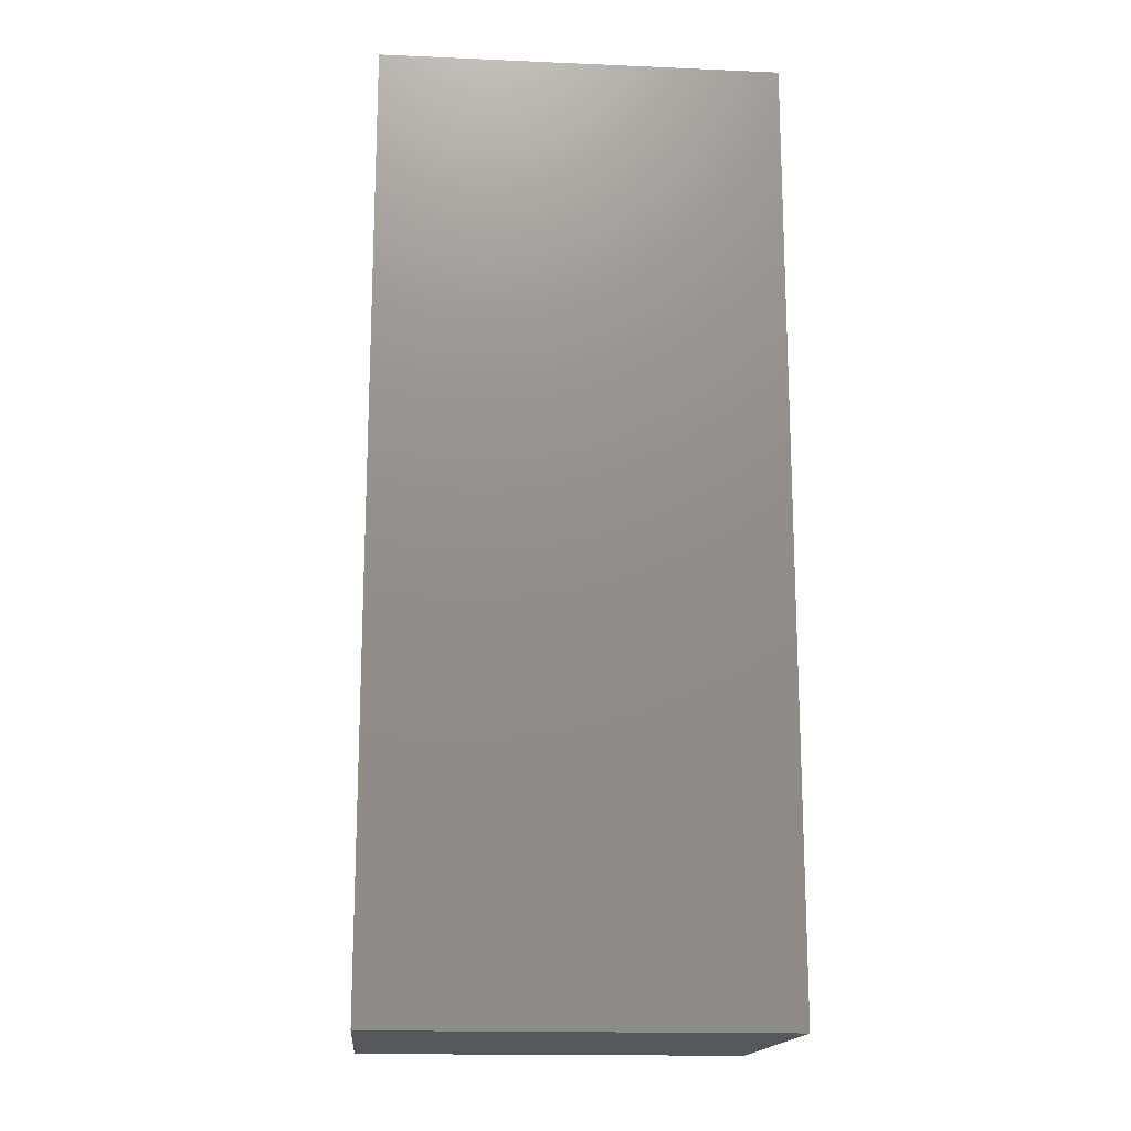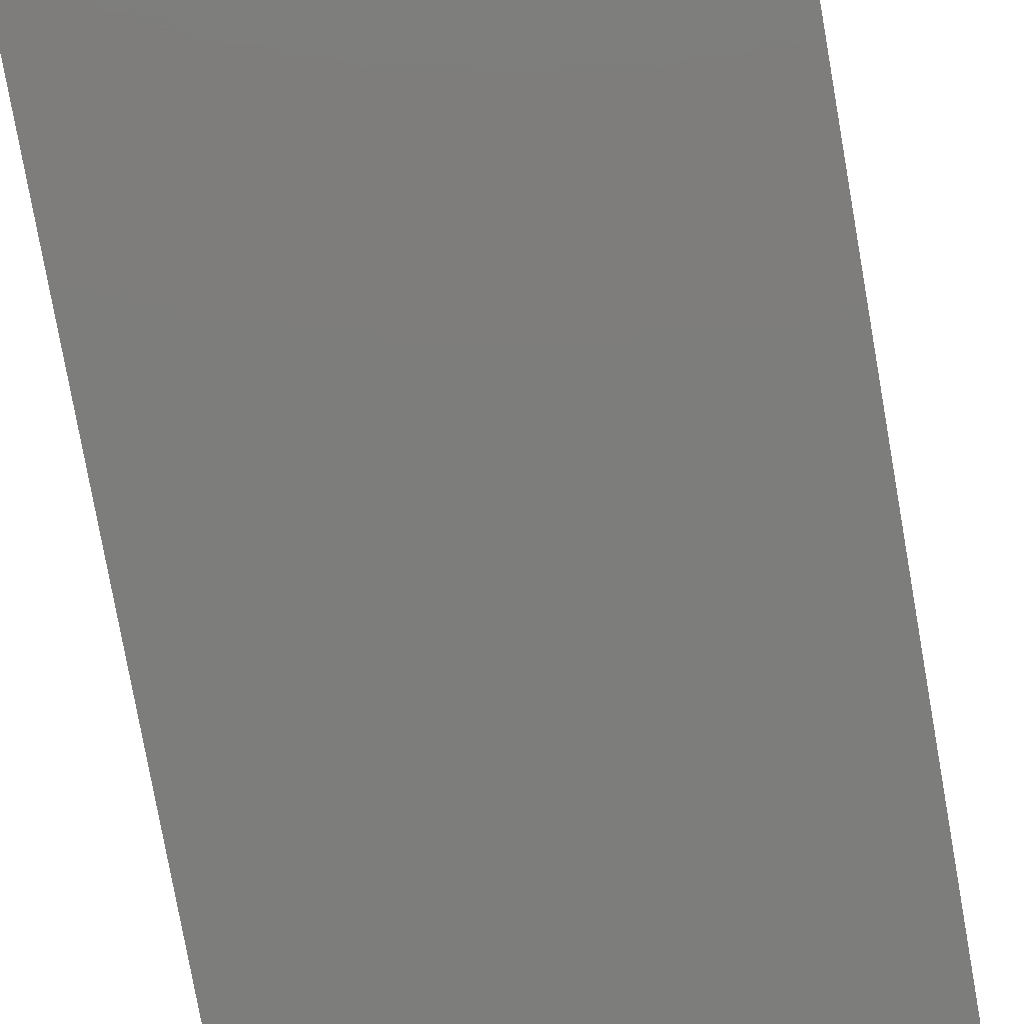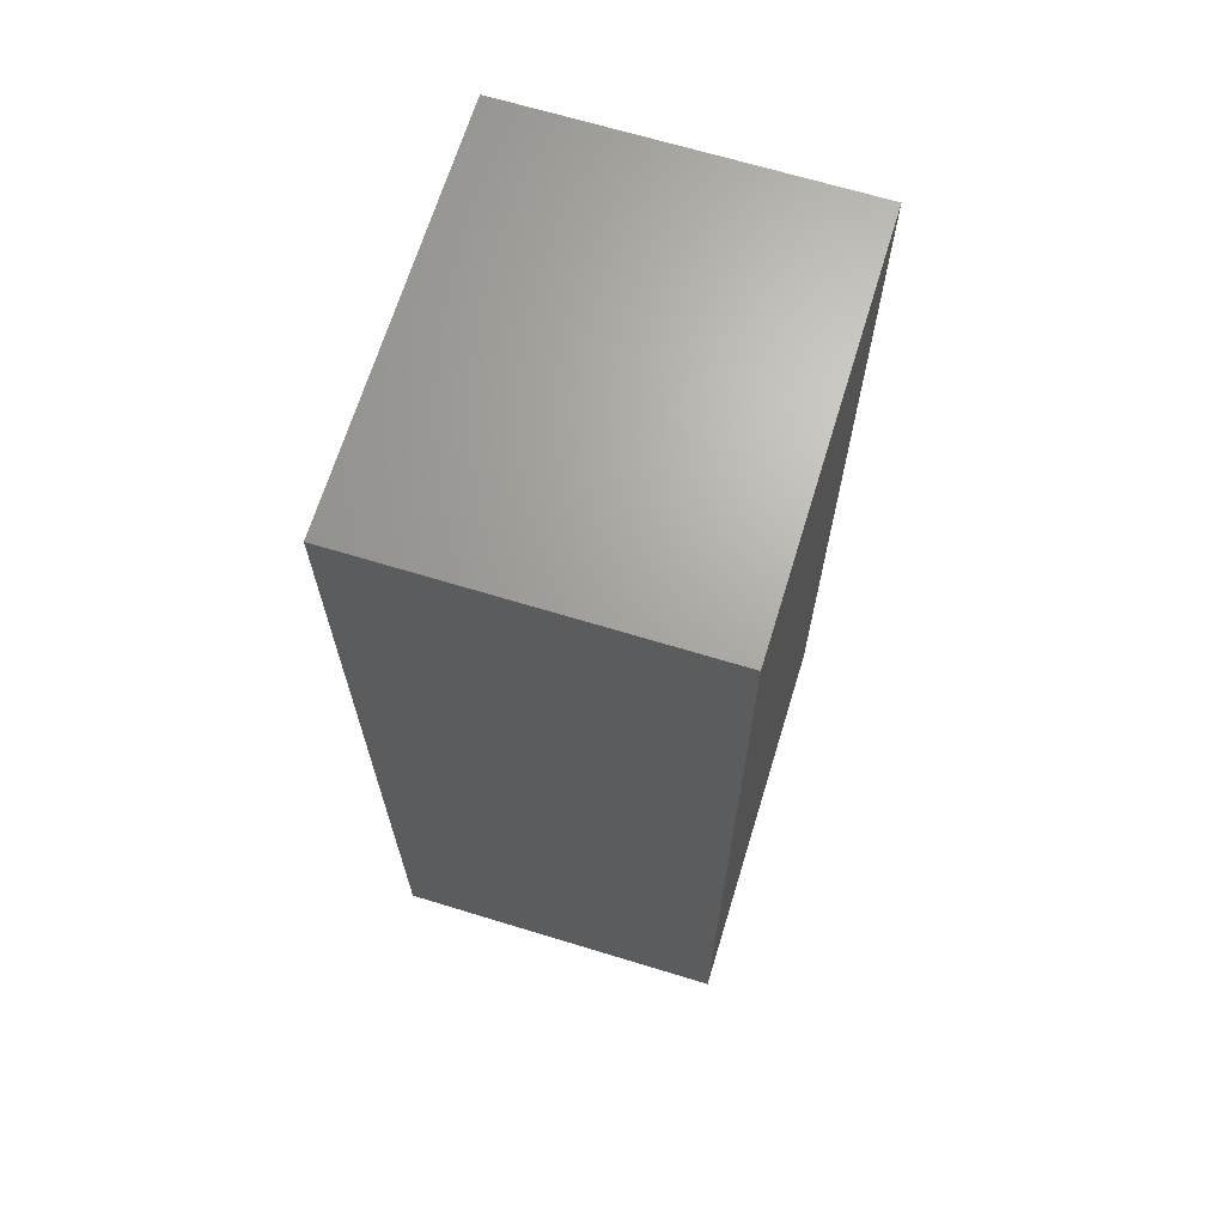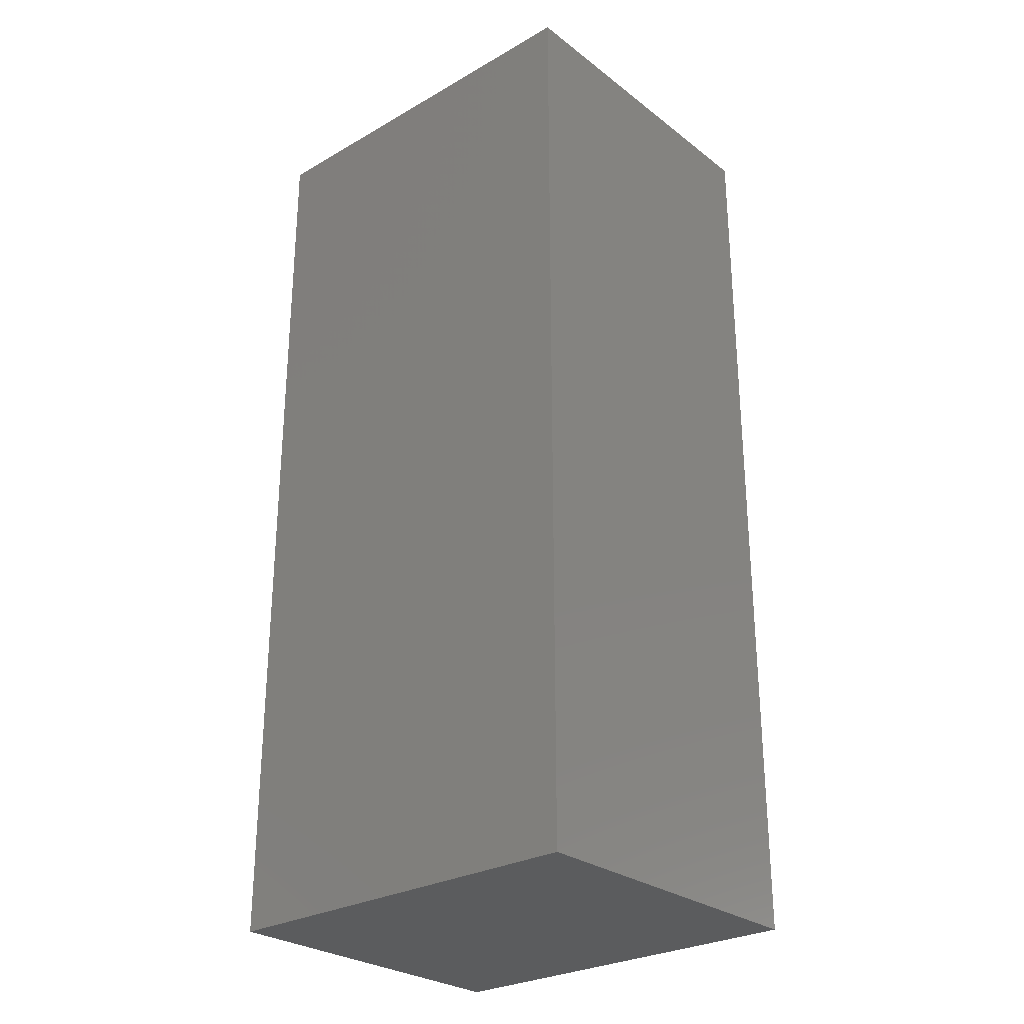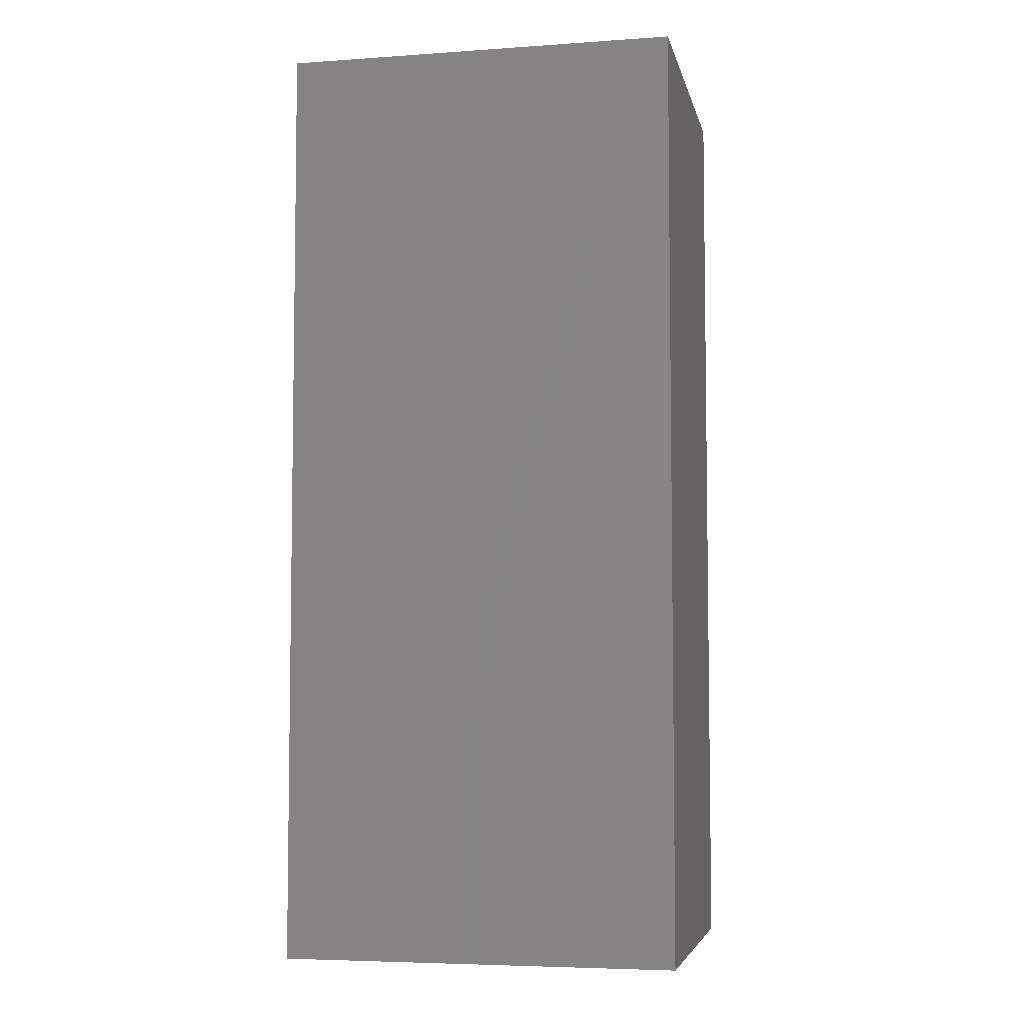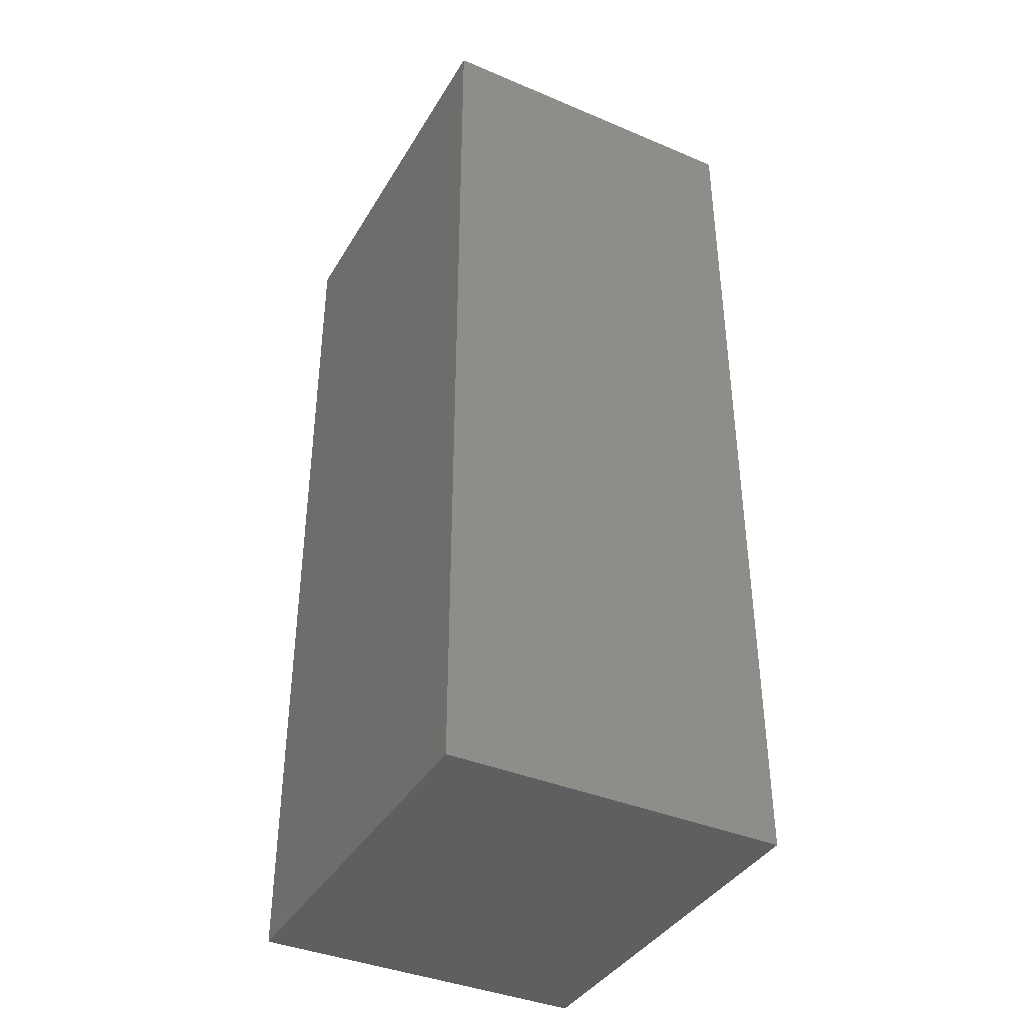
<metadata>
{"format":"stl","ext":"stl","renderer":"f3d","projection":"perspective","resolution":1024,"background":"white","views":[{"elev":-16.6,"azim":175.0,"up":"+Z"},{"elev":-76.6,"azim":10.0,"up":"+Y"},{"elev":67.4,"azim":-73.0,"up":"+Z"},{"elev":-27.7,"azim":41.1,"up":"+Z"},{"elev":-5.5,"azim":-168.0,"up":"+Z"},{"elev":-39.0,"azim":62.2,"up":"+Z"}]}
</metadata>
<code>
# stl→obj: 8 verts, 12 faces
v 61.72 -52.2 0.03
v 61.72 -43.5 -24.25
v 61.72 -43.5 0.03
v 61.72 -52.2 -24.25
v 51.44 -43.5 0.03
v 51.44 -52.2 0.03
v 51.44 -52.2 -24.25
v 51.44 -43.5 -24.25
f 1 2 3
f 2 1 4
f 5 1 3
f 1 5 6
f 7 2 4
f 2 7 8
f 7 5 8
f 5 7 6
f 2 5 3
f 5 2 8
f 7 1 6
f 1 7 4

</code>
